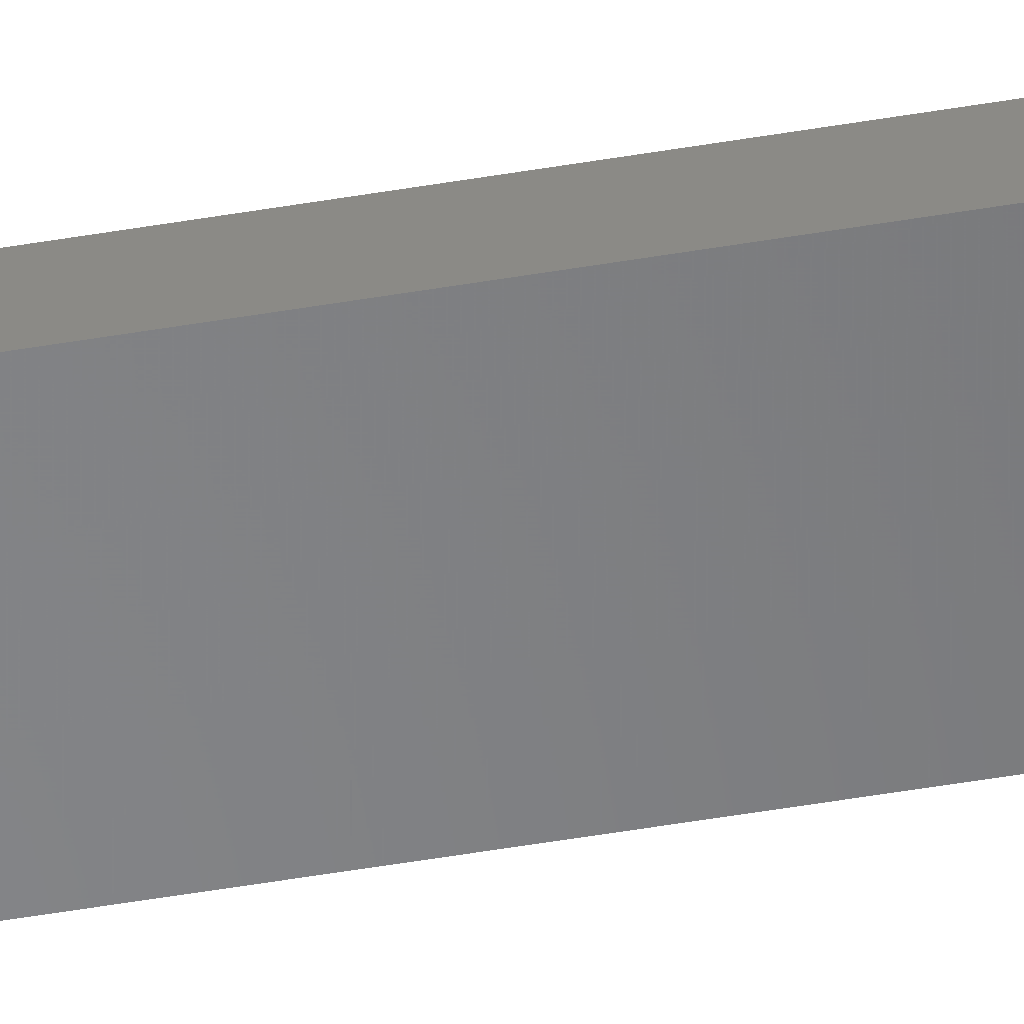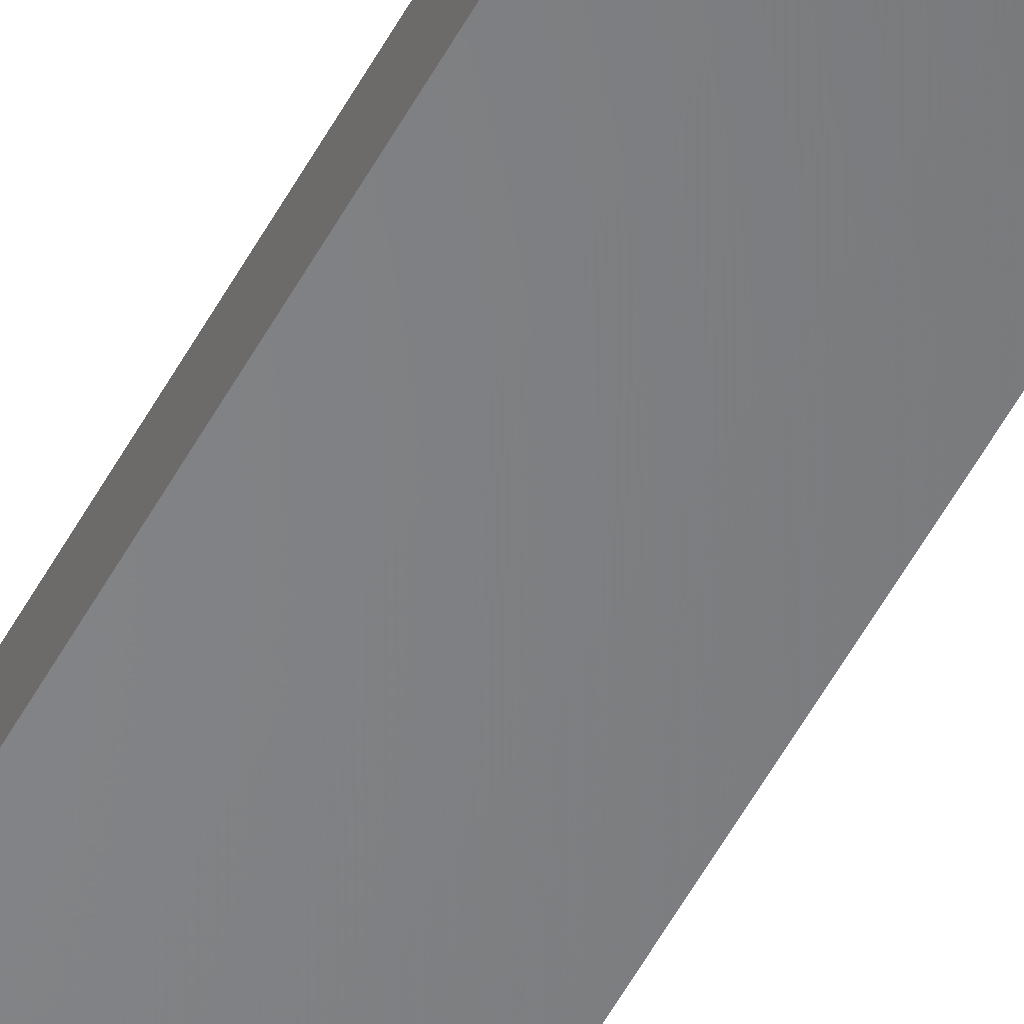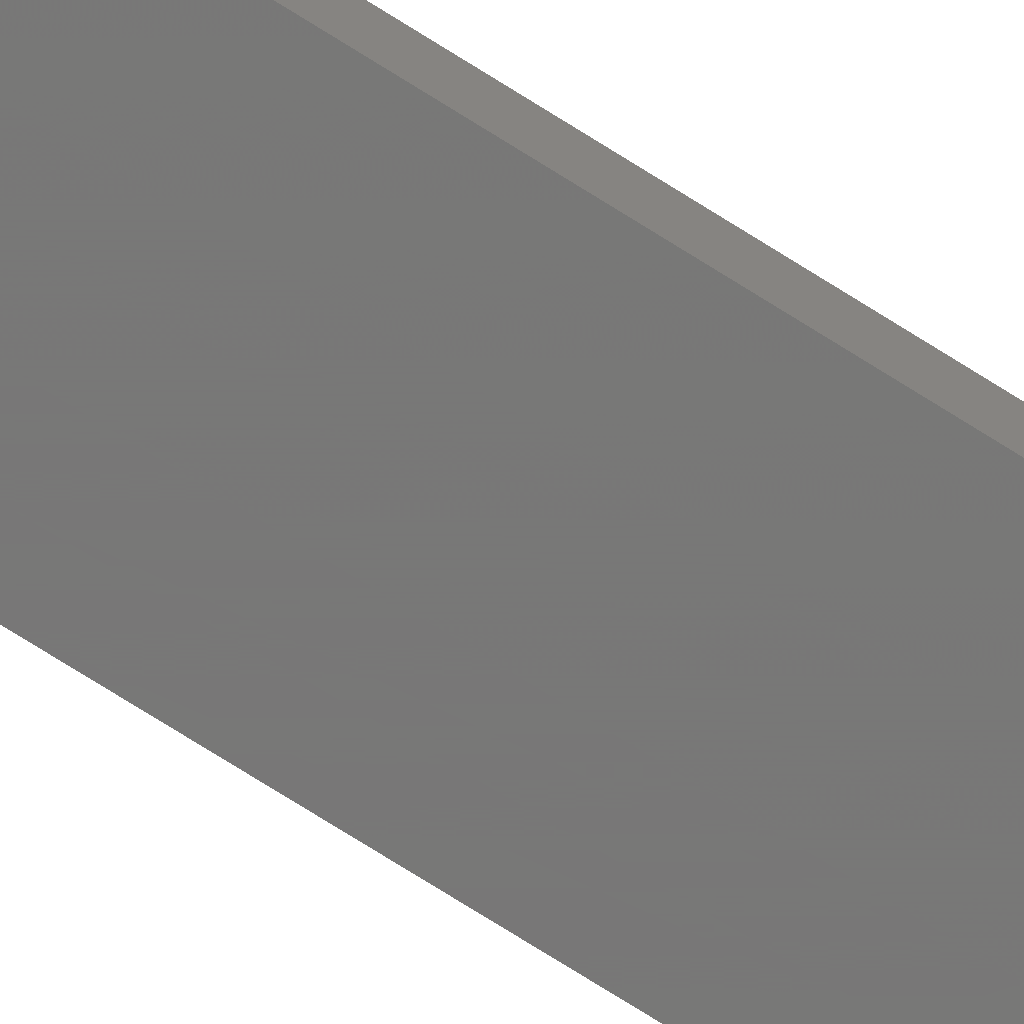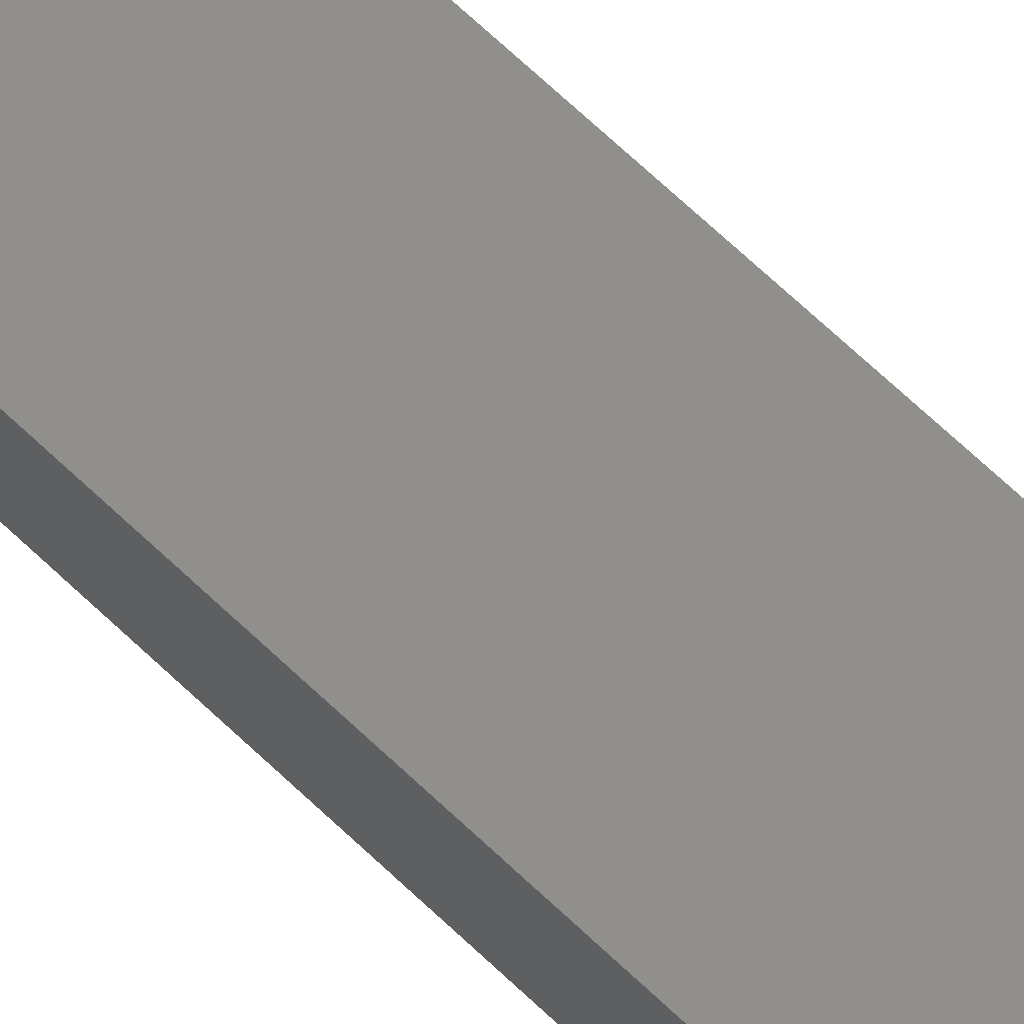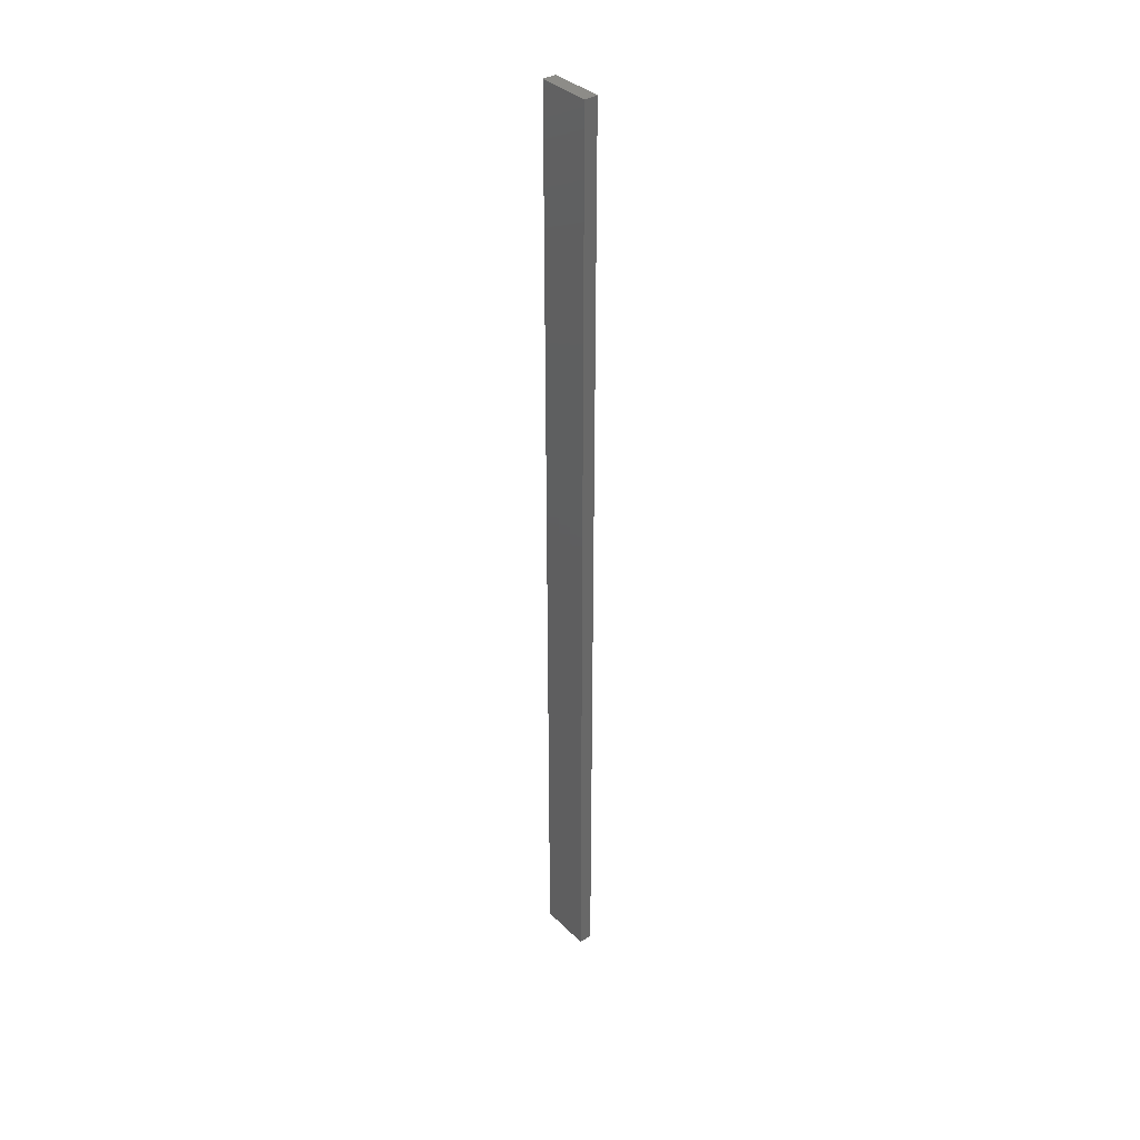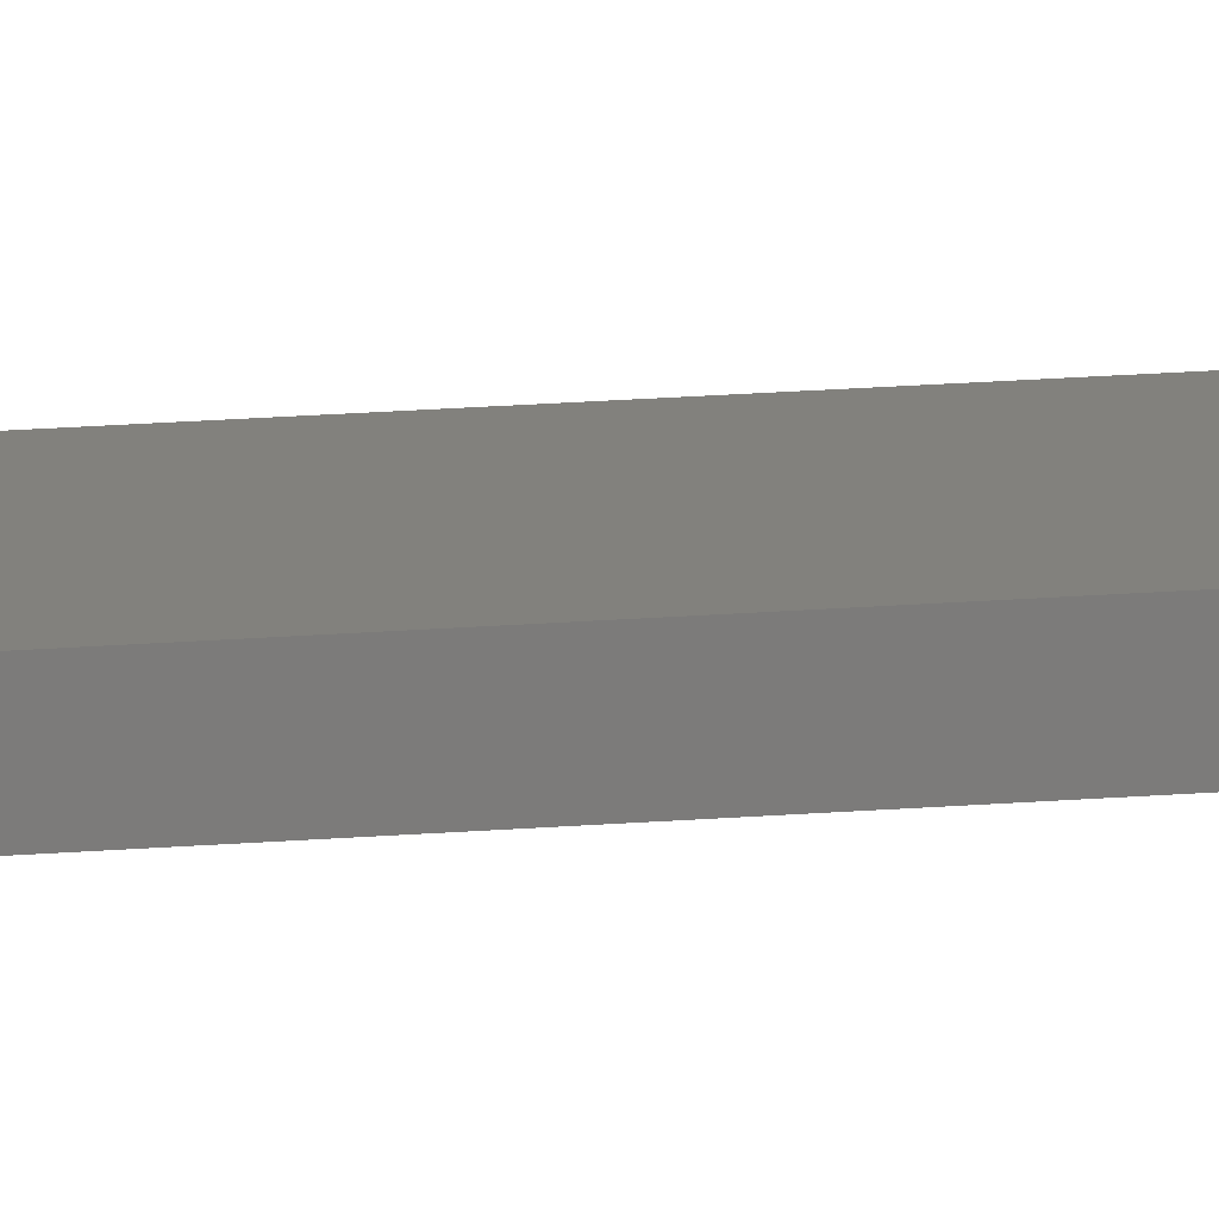
<metadata>
{"format":"stl","ext":"stl","renderer":"f3d","projection":"perspective","resolution":1024,"background":"white","views":[{"elev":-53.0,"azim":-79.7,"up":"+Y"},{"elev":-52.3,"azim":152.7,"up":"+Y"},{"elev":-70.3,"azim":-122.8,"up":"+Y"},{"elev":48.7,"azim":139.7,"up":"+Y"},{"elev":36.4,"azim":51.3,"up":"+Z"},{"elev":15.2,"azim":-101.0,"up":"+Y"}]}
</metadata>
<code>
# stl→obj: 16 verts, 28 faces
v 0.4731 -4.301 248.6
v 0.4064 -4.301 248.6
v 0.4064 -4.301 245
v 0.4731 -4.301 245
v 0.5397 -4.301 248.6
v 0.5397 -4.301 245
v 0.6064 -4.301 245
v 0.6064 -4.301 248.6
v 0.6064 -4.251 248.6
v 0.6064 -4.251 245
v 0.4065 -4.251 245
v 0.4731 -4.251 248.6
v 0.4731 -4.251 245
v 0.4065 -4.251 248.6
v 0.5398 -4.251 248.6
v 0.5398 -4.251 245
f 1 2 3
f 1 3 4
f 5 4 6
f 5 6 7
f 5 1 4
f 8 5 7
f 9 8 7
f 9 7 10
f 11 12 13
f 14 12 11
f 13 15 16
f 12 15 13
f 16 9 10
f 15 9 16
f 2 14 11
f 2 11 3
f 9 15 8
f 15 5 8
f 12 1 15
f 15 1 5
f 12 14 1
f 14 2 1
f 16 10 7
f 6 16 7
f 4 13 16
f 4 16 6
f 3 11 13
f 3 13 4

</code>
